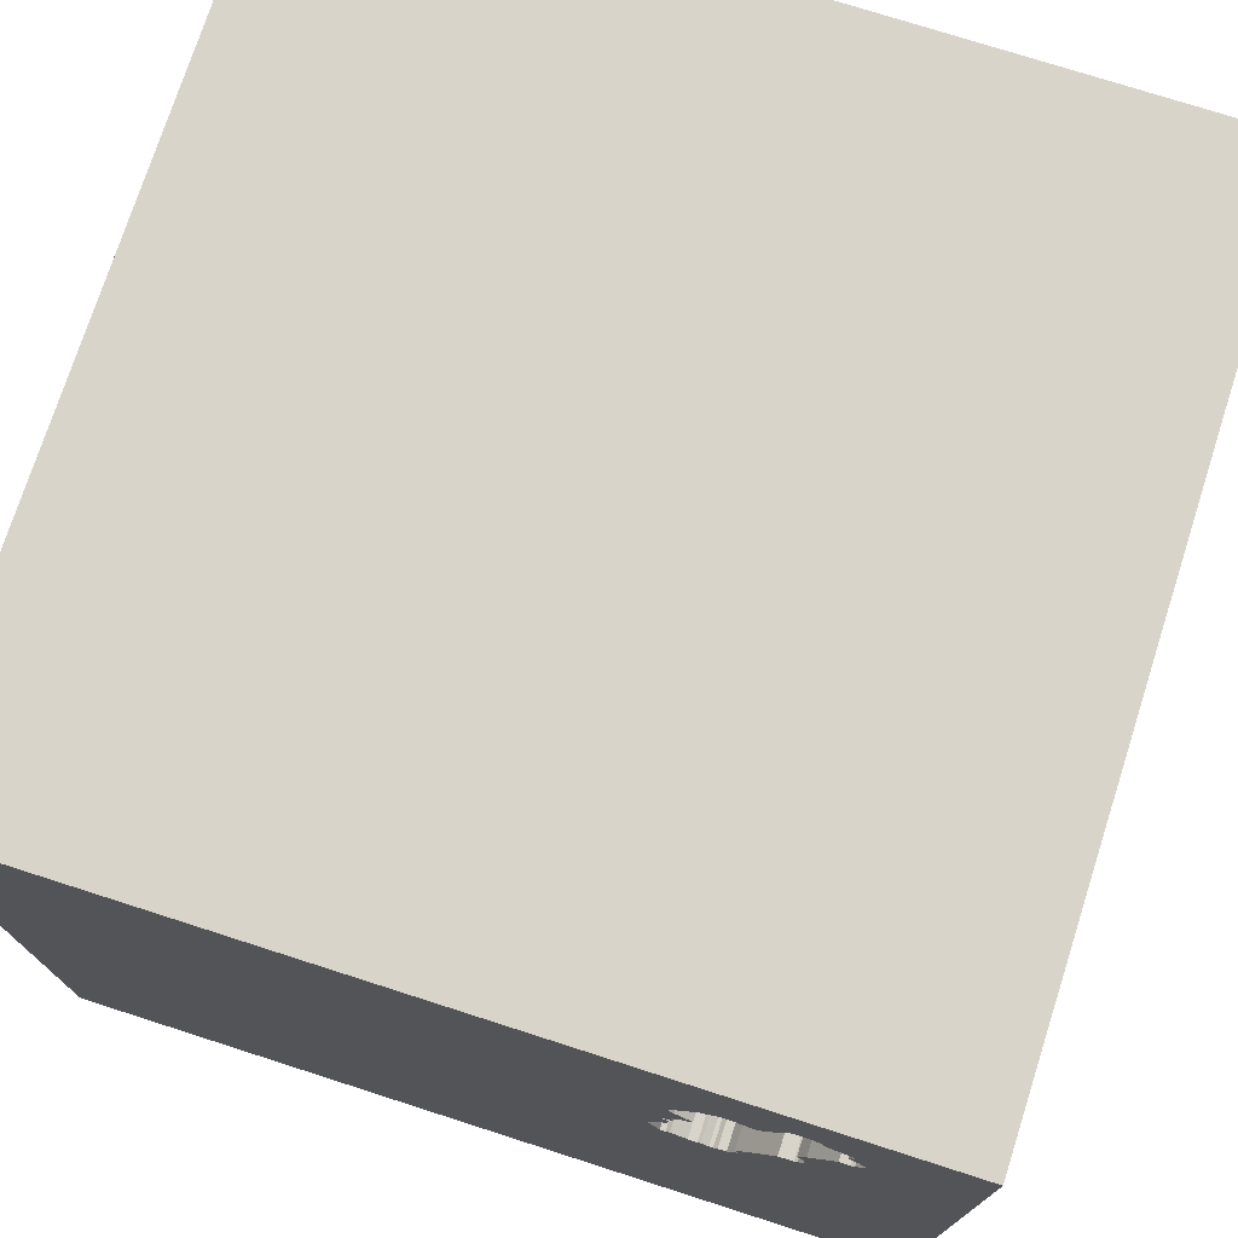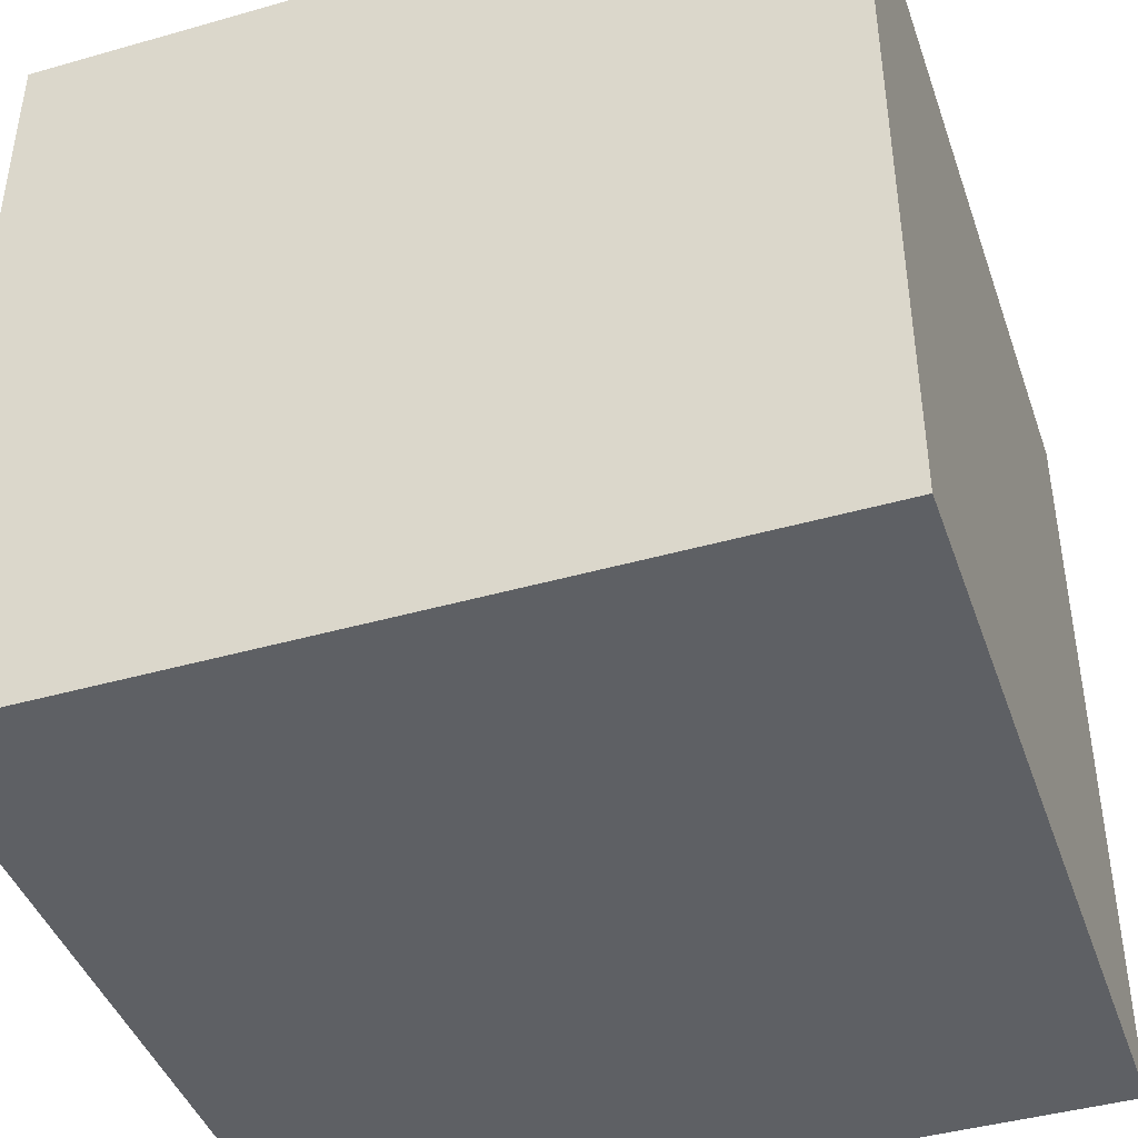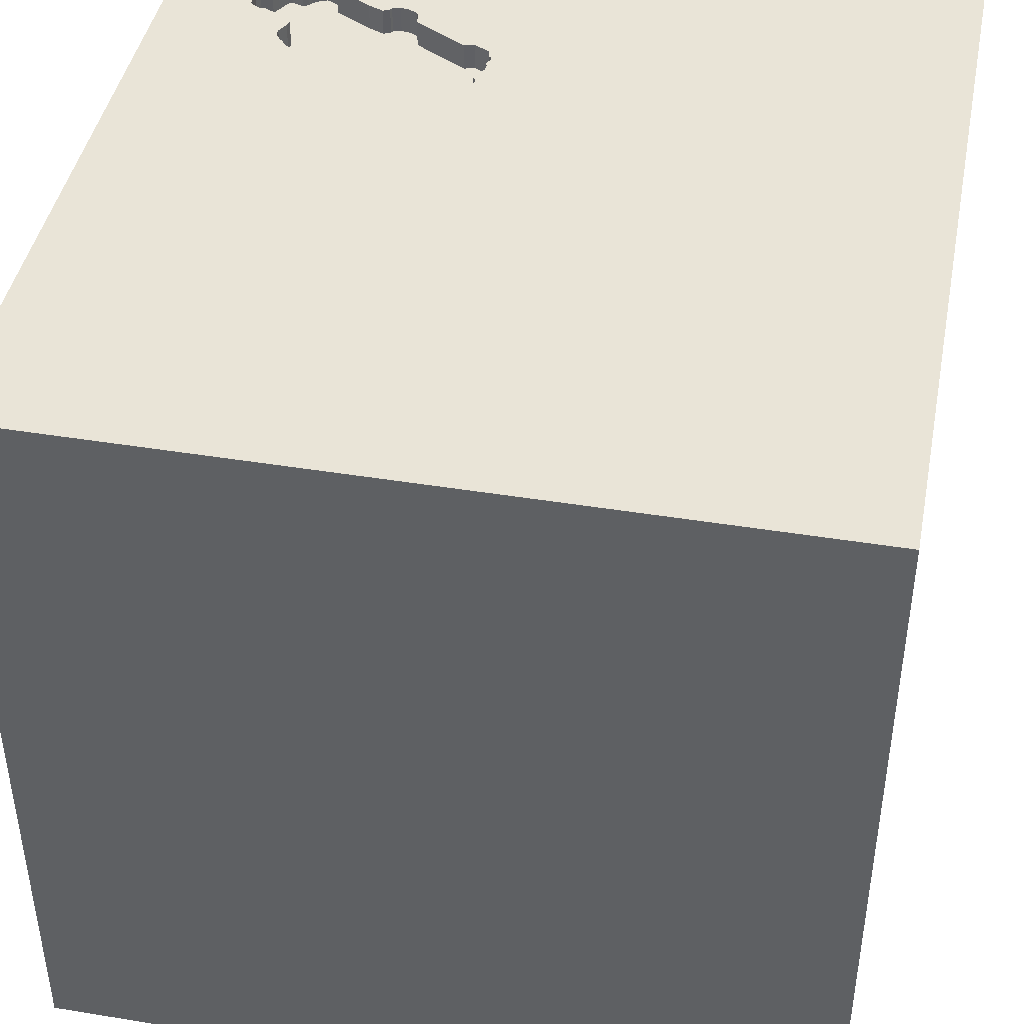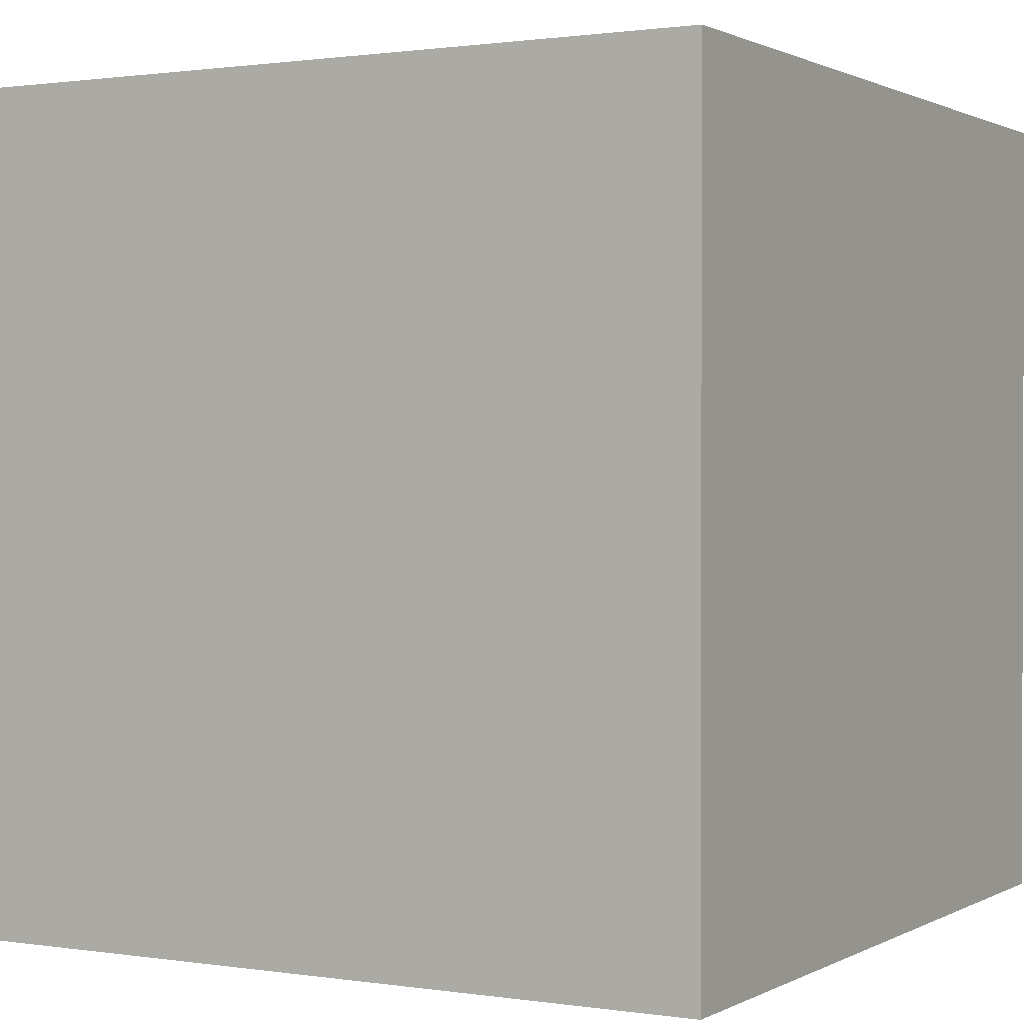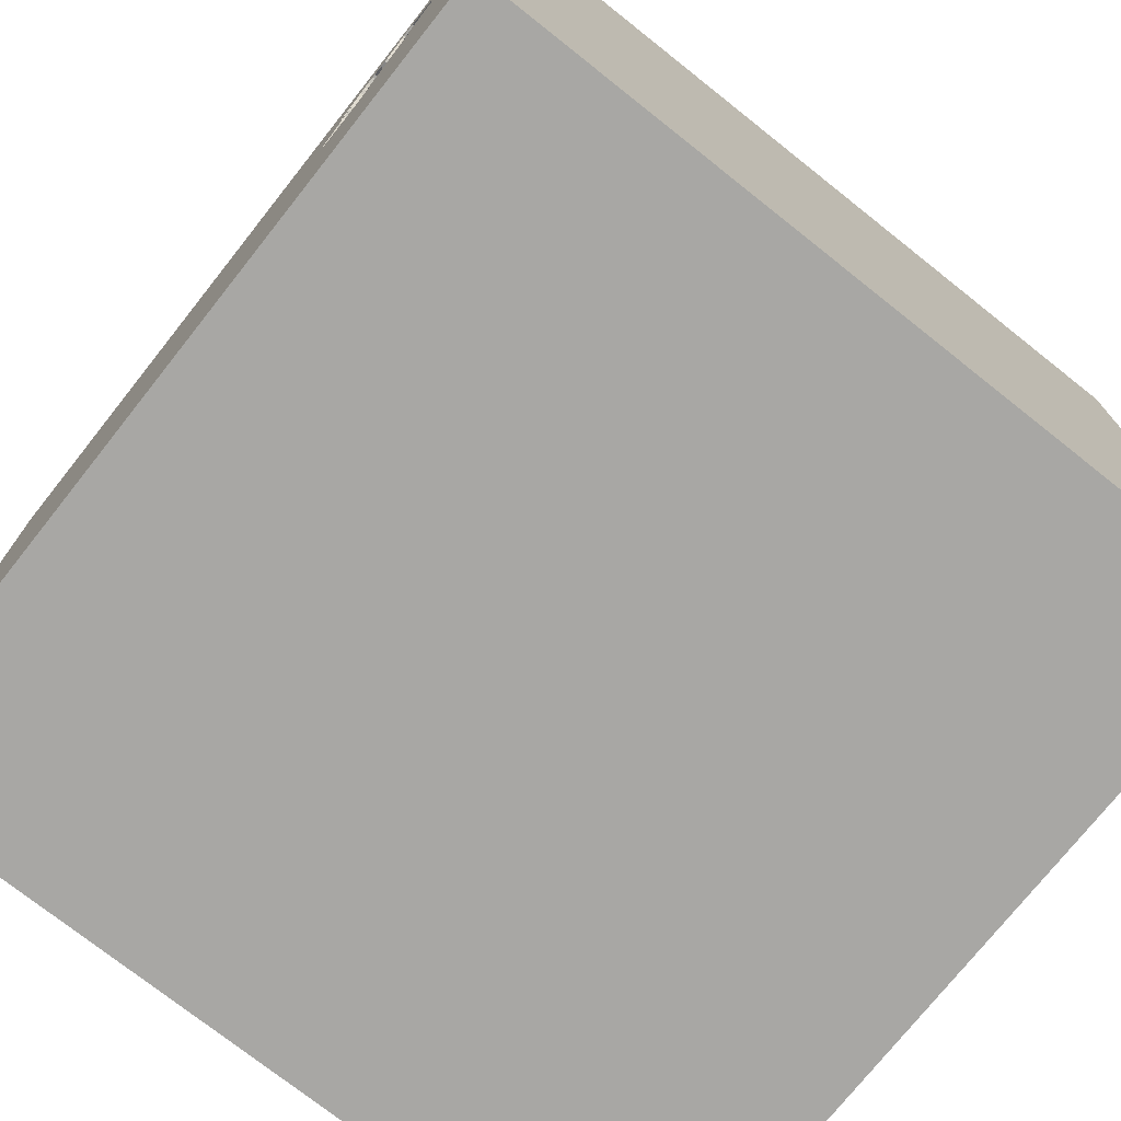
<metadata>
{"format":"obj","ext":"obj","renderer":"f3d","projection":"perspective","resolution":1024,"background":"white","views":[{"elev":74.9,"azim":-162.2,"up":"+Z"},{"elev":-42.9,"azim":108.7,"up":"+Y"},{"elev":43.2,"azim":101.0,"up":"+Y"},{"elev":1.0,"azim":29.4,"up":"+Z"},{"elev":-74.6,"azim":-128.4,"up":"+Z"}]}
</metadata>
<code>
o car_168
v -1.109 1.5 0.8829
v -1.155 1.5 0.8842
v -1.155 1.4 0.8842
v -0.6382 1.5 0.5805
v -1.024 1.5 0.6514
v -1.024 1.4 0.6514
v -0.661 1.5 0.6714
v -0.6217 1.4 0.8148
v -0.7877 1.5 1.029
v -1.026 1.5 0.7403
v -1.026 1.4 0.7403
v -0.9348 1.5 1.111
v -1.011 1.5 0.5551
v -1.011 1.4 0.5551
v -0.8333 -1.042 1.5
v -1.035 0.4167 -1.5
v -0.8724 -1.5 -0.8594
v -1.029 -1.5 -0.05208
v -0.5859 -1.5 1.172
v -0.6315 1.5 -0.9831
v -0.8442 1.5 0.3029
v -0.6641 1.5 -0.1432
v -0.9435 1.5 1.152
v -1.042 1.5 1.354
v -0.9523 1.5 0.5415
v -0.7943 -1.185 -1.5
v -0.7129 1.139 -1.5
v -0.7204 1.5 0.9875
v -0.7204 1.4 0.9875
v -1.177 1.5 0.9624
v -0.6257 1.5 0.497
v -0.6257 1.4 0.497
v -0.5799 1.5 0.3991
v -0.5799 1.4 0.3991
v -0.6372 1.5 0.2654
v -0.6372 1.4 0.2654
v -0.7439 1.5 1.007
v -0.7439 1.4 1.007
v -0.6242 1.5 0.253
v -0.7228 1.5 0.2325
v -0.7228 1.4 0.2325
v -0.6242 1.4 0.253
v -0.6098 1.5 0.5635
v -1.142 1.5 1.065
v 0.1823 -0.7812 1.5
v 0.612 0.4948 1.5
v 0.8496 0.8447 -1.5
v 0.4688 1.016 1.5
v 0.4167 -1.5 -0.8333
v 0.2148 -1.5 0.5469
v 0.4557 -1.5 -0.2083
v 0.5208 -1.5 1.198
v 0.1302 -1.5 -1.5
v 0.2083 -1.5 -1.25
v 0.1302 -1.5 1.5
v 0.319 1.5 -0.7943
v 0.6413 1.5 0.625
v 0.1302 1.5 -1.5
v -0.1042 1.5 1.5
v -0.05859 -1.042 -1.5
v -0.7331 1.5 0.2399
v -0.7582 1.5 0.2265
v -0.7582 1.4 0.2265
v -0.7331 1.4 0.2399
v -0.5658 1.5 0.3486
v -0.6678 1.5 0.7424
v -0.1562 0.4427 1.5
v 0.01302 -0.07812 1.5
v -0.1823 1.068 1.5
v -0.2083 -1.5 -0.8333
v 0 -1.5 -0.1823
v -0.05208 -1.5 1.276
v -1.177 1.4 0.9624
v -1.1 1.5 1.1
v -0.812 1.5 0.2428
v -0.812 1.4 0.2428
v 1.25 0.4687 1.5
v 1.224 -0.1562 1.5
v 0.8854 -0.4915 -1.5
v 1.198 -0.625 1.5
v 1.055 -1.5 0.3125
v 1.094 -1.5 -0.1823
v 1.5 -1.5 1.5
v 1.042 -1.5 -0.625
v 1.5 -1.5 -1.5
v 1.172 1.5 -0.7747
v 1.5 1.5 -1.5
v -1.049 1.5 1.142
v -0.8785 1.5 1.006
v -0.8785 1.4 1.006
v -0.814 1.5 1.021
v -0.6234 1.5 0.5047
v -0.7074 1.4 0.9752
v -0.7839 1.5 0.2385
v -0.7839 1.4 0.2385
v -0.6867 1.5 0.6834
v -0.6867 1.4 0.6834
v -0.6234 1.4 0.5047
v -0.7297 1.5 0.9925
v -0.625 0.3906 1.5
v -0.2995 0.1302 -1.5
v -0.625 1.198 1.5
v -0.5469 -1.5 0.4427
v -0.4818 -1.5 -0.1823
v -0.4427 -1.5 -1.25
v -0.4687 1.5 1.224
v -0.5208 -0.5729 1.5
v -1.5 -0.9115 -0.7552
v -1.5 -0.651 1.042
v -1.5 0.1823 0.4818
v -1.5 0.4688 1.016
v -1.5 0.4167 -0.4687
v -1.5 0.1562 -1.5
v -1.5 0.625 -1.211
v -1.5 -0.1302 1.5
v -1.5 0.02604 -1.094
v -1.5 0 0
v -1.5 -0.1823 1.146
v -1.5 0 -0.4687
v -1.5 1.042 -0.8333
v -1.5 1.25 0.4688
v -1.5 1.198 0
v -1.5 1.5 1.5
v -1.5 1.5 -1.5
v -1.5 1.042 -0.4167
v -1.5 -0.5469 -0.2083
v -1.5 -1.5 -0.1562
v -1.5 -1.5 1.5
v -1.5 -1.5 -1.5
v -1.5 0.7292 0.2344
v -1.5 1.5 -0.1042
v -1.5 -1.146 0.3125
v -1.5 -1.198 -0.2604
v -1.5 -0.4297 -1.042
v -1.5 -0.3646 0.4948
v -0.6924 1.5 0.2359
v -1.137 1.5 1.08
v -1.137 1.4 1.08
v -1.001 1.5 0.5478
v -0.7646 1.5 1.022
v -0.7646 1.4 1.022
v -1.062 1.5 1.121
v -1.062 1.4 1.121
v -0.6407 1.5 0.766
v -0.6407 1.4 0.766
v -1.126 1.5 1.022
v -1.126 1.4 1.022
v -0.7709 1.5 0.2261
v -0.5836 1.5 0.308
v -1.109 1.4 0.8829
v -0.6978 1.5 0.7162
v 0.6315 -1.068 1.5
v 0.599 -0.1823 1.5
v -1.014 1.5 0.6567
v -0.626 1.5 0.7868
v -0.626 1.4 0.7868
v -1.181 1.5 0.9509
v -0.6065 1.5 0.256
v -0.6228 1.5 0.5759
v -0.6228 1.4 0.5759
v -0.8404 1.5 1.007
v -0.8404 1.4 1.007
v -1.033 1.4 0.6206
v -0.7709 1.4 0.2261
v -0.6978 1.4 0.7162
v -0.6345 1.5 0.5374
v -0.6345 1.4 0.5374
v -1.013 1.5 1.173
v -1.013 1.4 1.173
v -1.038 1.5 1.159
v -1.038 1.4 1.159
v -0.6094 1.5 0.5508
v -0.6094 1.4 0.5508
v 1.5 -1.133 -1.042
v 1.5 -1.094 0.01302
v 1.5 -0.682 1.143
v 1.5 0.1302 -1.5
v 1.5 0.765 -0.5078
v 1.5 0.1302 1.5
v 1.5 -0.04557 -1.068
v 1.5 -0.2083 0.1107
v 1.5 0.7812 0.8789
v 1.5 -1.5 -0.1302
v 1.5 1.5 0.1302
v -1.211 -0.5143 -1.5
v -1.25 -0.8854 1.5
v -1.198 0.02604 1.5
v -1.107 -1.5 0.7292
v -1.25 -1.5 -0.4167
v -1.198 0.5208 1.5
v -1.237 1.5 -0.5404
v -1.302 1.5 0.4167
v -1.354 1.5 0.8333
v -1.198 -0.4167 1.5
v -0.8004 1.5 1.029
v -0.8004 1.4 1.029
v -0.7385 1.5 0.9972
v -0.7385 1.4 0.9972
v -0.6382 1.4 0.5805
v -0.8325 1.5 0.3414
v -0.8325 1.4 0.3414
v -1.144 1.5 0.8769
v -1.144 1.4 0.8769
v -0.8442 1.4 0.3029
v -0.2474 1.5 0.3906
v -0.6217 1.5 0.8148
v -0.2604 -1.211 1.5
v -0.6924 1.4 0.2359
v -1.033 1.5 0.6206
v -0.7074 1.5 0.9752
v -1.184 1.5 0.9393
v -1.184 1.4 0.9393
v -1.14 1.5 1.002
v -0.6098 1.4 0.5635
v 0.8594 -1.5 -1.198
v 0.8333 -1.5 0.8854
v 1.5 1.5 1.5
v -0.8632 1.5 1.001
v -0.8632 1.4 1.001
v -0.9516 1.5 1.167
v -0.9516 1.4 1.167
v -0.648 1.5 0.6472
v -0.7877 1.4 1.029
v -0.661 1.4 0.6714
v -0.9619 1.5 1.174
v -0.9619 1.4 1.174
v -0.6412 1.5 0.5982
v -0.6065 1.4 0.256
v -0.62 1.5 0.4743
v -0.62 1.4 0.4743
v -0.6342 1.5 0.6213
v -0.6342 1.4 0.6213
v -1.15 1.5 0.8805
v -1.148 1.5 0.9976
v -1.027 1.5 0.5852
v -1.027 1.4 0.5852
v -0.9348 1.4 1.111
v -0.9523 1.4 0.5415
v -1.001 1.4 0.5478
v -0.9355 1.5 1.137
v -1.142 1.4 1.065
v -1.002 1.5 0.6825
v -1.002 1.4 0.6825
v -1.014 1.4 0.6567
v -1.155 1.5 0.9935
v -1.155 1.4 0.9935
v -0.6229 1.5 0.4856
v -0.6412 1.4 0.5982
v -1.14 1.4 1.002
v -0.9355 1.4 1.137
v -0.5658 1.4 0.3486
v -1.006 1.5 0.5515
f 15 186 128
f 115 109 128
f 186 115 128
f 188 19 128
f 128 207 15
f 186 194 115
f 55 207 128
f 115 118 109
f 128 132 127
f 127 188 128
f 19 55 128
f 109 132 128
f 19 72 55
f 15 194 186
f 207 107 15
f 194 187 115
f 127 18 188
f 132 133 127
f 18 103 188
f 15 107 194
f 188 103 19
f 115 111 118
f 118 135 109
f 109 135 132
f 55 152 207
f 123 111 115
f 127 189 18
f 107 187 194
f 187 123 115
f 118 110 135
f 132 126 133
f 103 72 19
f 207 45 107
f 107 100 187
f 187 190 123
f 111 110 118
f 135 126 132
f 18 104 103
f 103 50 72
f 72 52 55
f 83 152 55
f 152 45 207
f 133 129 127
f 52 83 55
f 108 129 133
f 127 129 189
f 45 68 107
f 68 100 107
f 100 190 187
f 135 117 126
f 50 52 72
f 110 117 135
f 126 108 133
f 129 17 189
f 189 17 18
f 103 71 50
f 17 104 18
f 104 71 103
f 216 83 52
f 100 123 190
f 50 216 52
f 152 153 45
f 45 153 68
f 68 67 100
f 123 130 111
f 130 110 111
f 117 119 126
f 126 134 108
f 83 80 152
f 100 102 123
f 17 70 104
f 71 51 50
f 80 153 152
f 123 121 130
f 110 130 117
f 67 69 100
f 119 134 126
f 26 129 185
f 50 81 216
f 69 102 100
f 245 30 123
f 123 234 245
f 117 112 119
f 108 134 129
f 70 71 104
f 51 81 50
f 81 83 216
f 68 46 67
f 170 88 123
f 24 225 168
f 170 123 24
f 24 168 170
f 193 123 30
f 30 157 211
f 193 30 211
f 213 234 123
f 123 74 137
f 44 146 213
f 123 137 44
f 213 123 44
f 130 112 117
f 129 105 17
f 17 105 70
f 153 46 68
f 24 23 220
f 220 225 24
f 88 142 74
f 123 88 74
f 202 10 193
f 193 211 2
f 2 233 202
f 193 2 202
f 119 116 134
f 80 78 153
f 106 24 123
f 106 23 24
f 202 1 10
f 121 122 130
f 175 176 83
f 195 91 23
f 195 23 106
f 9 195 106
f 140 9 106
f 99 197 37
f 37 140 106
f 106 99 37
f 10 242 154
f 5 209 10
f 10 154 5
f 192 193 10
f 192 123 193
f 123 131 121
f 130 125 112
f 70 51 71
f 67 48 69
f 102 59 123
f 218 89 12
f 240 23 91
f 161 218 12
f 240 91 161
f 161 12 240
f 106 206 210
f 28 99 106
f 210 28 106
f 192 10 209
f 13 252 139
f 192 209 235
f 192 235 13
f 139 25 192
f 192 13 139
f 192 131 123
f 122 125 130
f 112 116 119
f 101 26 185
f 105 54 70
f 70 49 51
f 51 82 81
f 83 78 80
f 78 46 153
f 46 48 67
f 69 59 102
f 106 123 59
f 25 21 192
f 134 113 129
f 101 60 26
f 181 176 175
f 83 179 78
f 205 66 144
f 155 206 205
f 205 144 155
f 21 25 200
f 131 122 121
f 116 113 134
f 185 129 113
f 60 129 26
f 129 53 105
f 81 183 83
f 176 179 83
f 205 206 106
f 205 222 7
f 151 66 205
f 151 205 7
f 7 96 151
f 62 61 22
f 22 21 75
f 22 75 94
f 148 62 22
f 22 94 148
f 191 131 192
f 125 120 112
f 112 114 116
f 60 53 129
f 53 54 105
f 54 49 70
f 49 84 51
f 84 82 51
f 82 183 81
f 175 83 183
f 78 77 46
f 57 106 59
f 57 205 106
f 231 222 205
f 205 92 166
f 205 166 172
f 159 4 227
f 205 172 43
f 205 43 159
f 227 231 205
f 205 159 227
f 22 61 40
f 22 40 136
f 21 191 192
f 120 114 112
f 33 229 247
f 205 65 33
f 247 31 92
f 205 33 247
f 247 92 205
f 149 65 22
f 158 149 22
f 136 35 39
f 39 158 22
f 22 136 39
f 22 191 21
f 131 125 122
f 114 113 116
f 49 215 84
f 179 77 78
f 48 59 69
f 22 65 205
f 16 185 113
f 16 101 185
f 54 215 49
f 182 176 181
f 182 179 176
f 46 217 48
f 79 60 101
f 178 182 181
f 77 217 46
f 56 22 205
f 120 124 114
f 47 79 101
f 84 183 82
f 56 20 22
f 131 120 125
f 217 59 48
f 56 205 57
f 20 191 22
f 131 124 120
f 53 215 54
f 179 217 77
f 86 56 57
f 191 124 131
f 101 16 27
f 85 60 79
f 85 53 60
f 53 85 215
f 215 85 84
f 84 85 183
f 174 175 183
f 180 181 175
f 180 178 181
f 182 217 179
f 57 59 217
f 114 124 113
f 27 16 113
f 174 183 85
f 180 175 174
f 27 113 124
f 47 101 27
f 124 191 20
f 87 56 86
f 58 20 56
f 58 47 27
f 184 182 178
f 184 86 57
f 87 58 56
f 58 124 20
f 58 27 124
f 87 47 58
f 177 79 47
f 85 180 174
f 87 178 180
f 87 184 178
f 184 217 182
f 184 57 217
f 87 86 184
f 87 177 47
f 177 85 79
f 177 180 85
f 87 180 177
f 167 214 173
f 214 167 160
f 172 166 167
f 167 173 172
f 43 172 173
f 173 214 43
f 159 43 214
f 214 160 159
f 167 199 160
f 166 92 167
f 167 238 199
f 4 159 160
f 160 199 4
f 98 167 92
f 238 167 201
f 238 248 199
f 32 167 98
f 92 31 98
f 238 201 200
f 25 238 200
f 32 201 167
f 238 97 248
f 227 4 199
f 199 248 227
f 32 98 31
f 25 139 238
f 201 32 230
f 238 165 97
f 97 224 248
f 31 247 32
f 21 200 201
f 201 204 21
f 239 238 139
f 34 201 230
f 247 229 230
f 230 32 247
f 238 243 165
f 97 165 151
f 151 96 97
f 224 97 7
f 232 248 224
f 231 227 248
f 248 232 231
f 95 204 201
f 236 238 239
f 139 252 239
f 36 201 34
f 34 230 33
f 229 33 230
f 244 243 238
f 11 165 243
f 96 7 97
f 224 7 222
f 222 231 232
f 232 224 222
f 204 76 21
f 204 95 76
f 64 95 201
f 238 236 244
f 239 14 236
f 252 13 14
f 14 239 252
f 36 64 201
f 36 34 251
f 33 65 34
f 154 242 243
f 243 244 154
f 219 165 11
f 11 243 10
f 165 145 66
f 66 151 165
f 75 21 76
f 76 95 75
f 63 95 64
f 163 244 236
f 13 235 236
f 236 14 13
f 208 64 36
f 228 36 251
f 251 34 65
f 242 10 243
f 219 162 165
f 11 90 219
f 144 66 145
f 165 8 145
f 94 75 95
f 95 63 164
f 63 64 62
f 6 244 163
f 163 236 209
f 235 209 236
f 64 208 41
f 208 36 136
f 42 36 228
f 149 158 228
f 228 251 149
f 251 65 149
f 244 6 154
f 162 219 161
f 93 165 162
f 11 150 90
f 219 90 218
f 10 1 150
f 150 11 10
f 155 144 145
f 145 156 155
f 165 93 8
f 8 156 145
f 148 94 95
f 95 164 148
f 62 148 164
f 164 63 62
f 61 62 64
f 209 5 6
f 6 163 209
f 64 41 61
f 136 40 41
f 41 208 136
f 35 136 36
f 39 35 36
f 36 42 39
f 158 39 42
f 42 228 158
f 5 154 6
f 218 161 219
f 161 91 162
f 198 93 162
f 147 90 150
f 89 218 90
f 8 93 210
f 210 206 8
f 206 155 156
f 156 8 206
f 40 61 41
f 196 162 91
f 91 195 196
f 29 93 198
f 198 162 141
f 147 237 90
f 150 249 147
f 12 89 90
f 90 237 12
f 1 202 203
f 203 150 1
f 196 141 162
f 195 9 196
f 28 210 93
f 93 29 28
f 29 198 99
f 99 28 29
f 141 38 198
f 143 237 147
f 73 249 150
f 213 146 147
f 147 249 213
f 3 150 203
f 202 233 203
f 223 141 196
f 223 196 9
f 197 99 198
f 38 141 37
f 37 197 198
f 198 38 37
f 171 237 143
f 138 143 147
f 249 73 246
f 212 73 150
f 146 44 147
f 240 12 237
f 237 250 240
f 150 3 212
f 233 2 3
f 3 203 233
f 9 140 141
f 141 223 9
f 140 37 141
f 171 169 237
f 171 143 88
f 88 170 171
f 74 142 143
f 143 138 74
f 147 241 138
f 249 246 234
f 234 213 249
f 30 245 246
f 246 73 30
f 157 30 73
f 73 212 157
f 241 147 44
f 169 250 237
f 212 3 2
f 2 211 212
f 170 168 169
f 169 171 170
f 142 88 143
f 138 137 74
f 44 137 138
f 138 241 44
f 245 234 246
f 211 157 212
f 250 221 23
f 23 240 250
f 250 169 221
f 221 220 23
f 226 221 169
f 226 169 168
f 168 225 226
f 221 226 220
f 225 220 226

</code>
